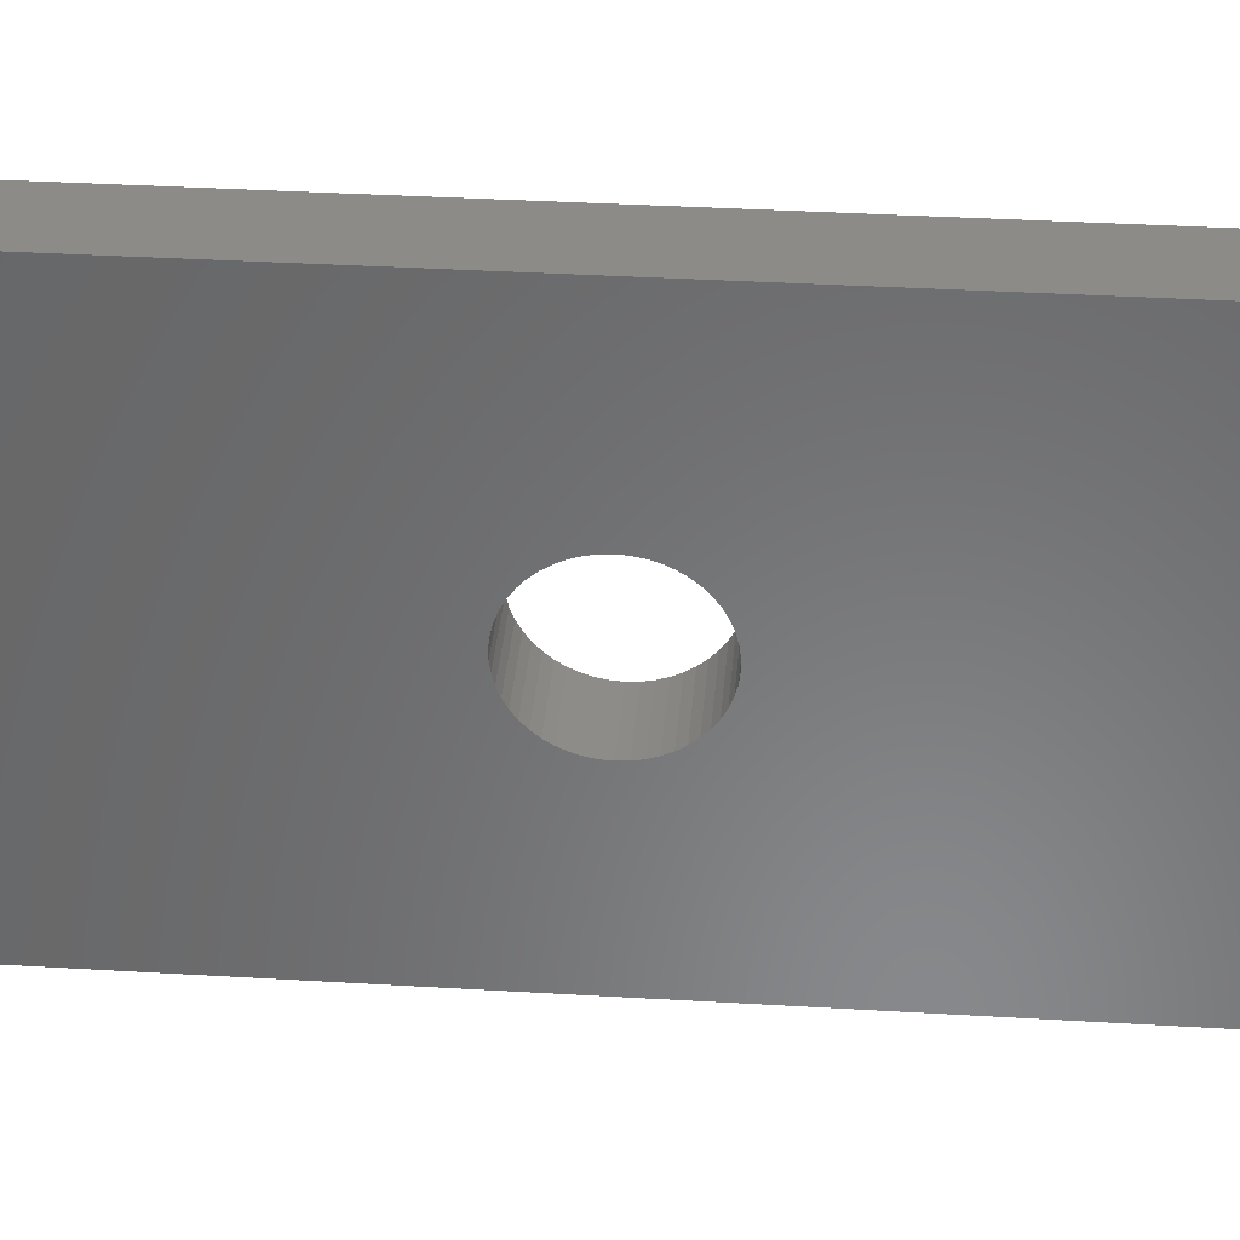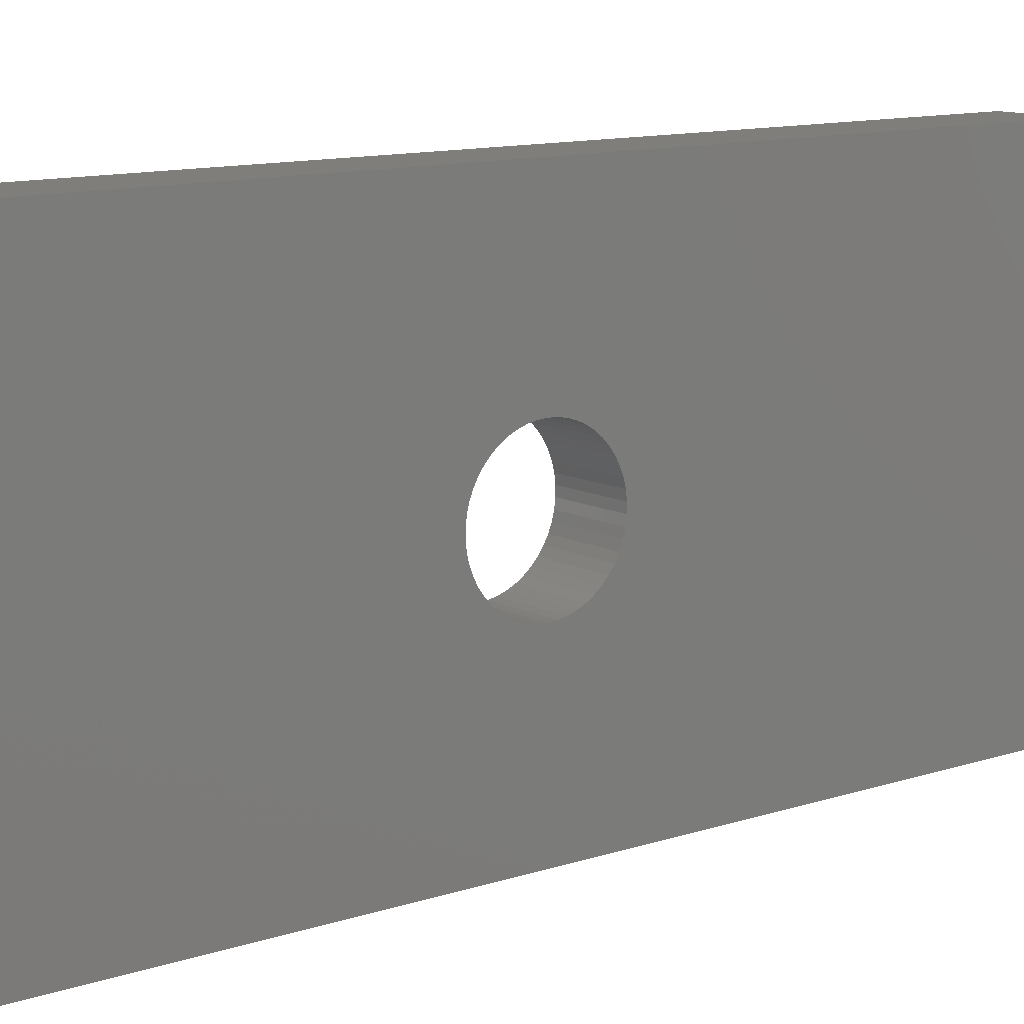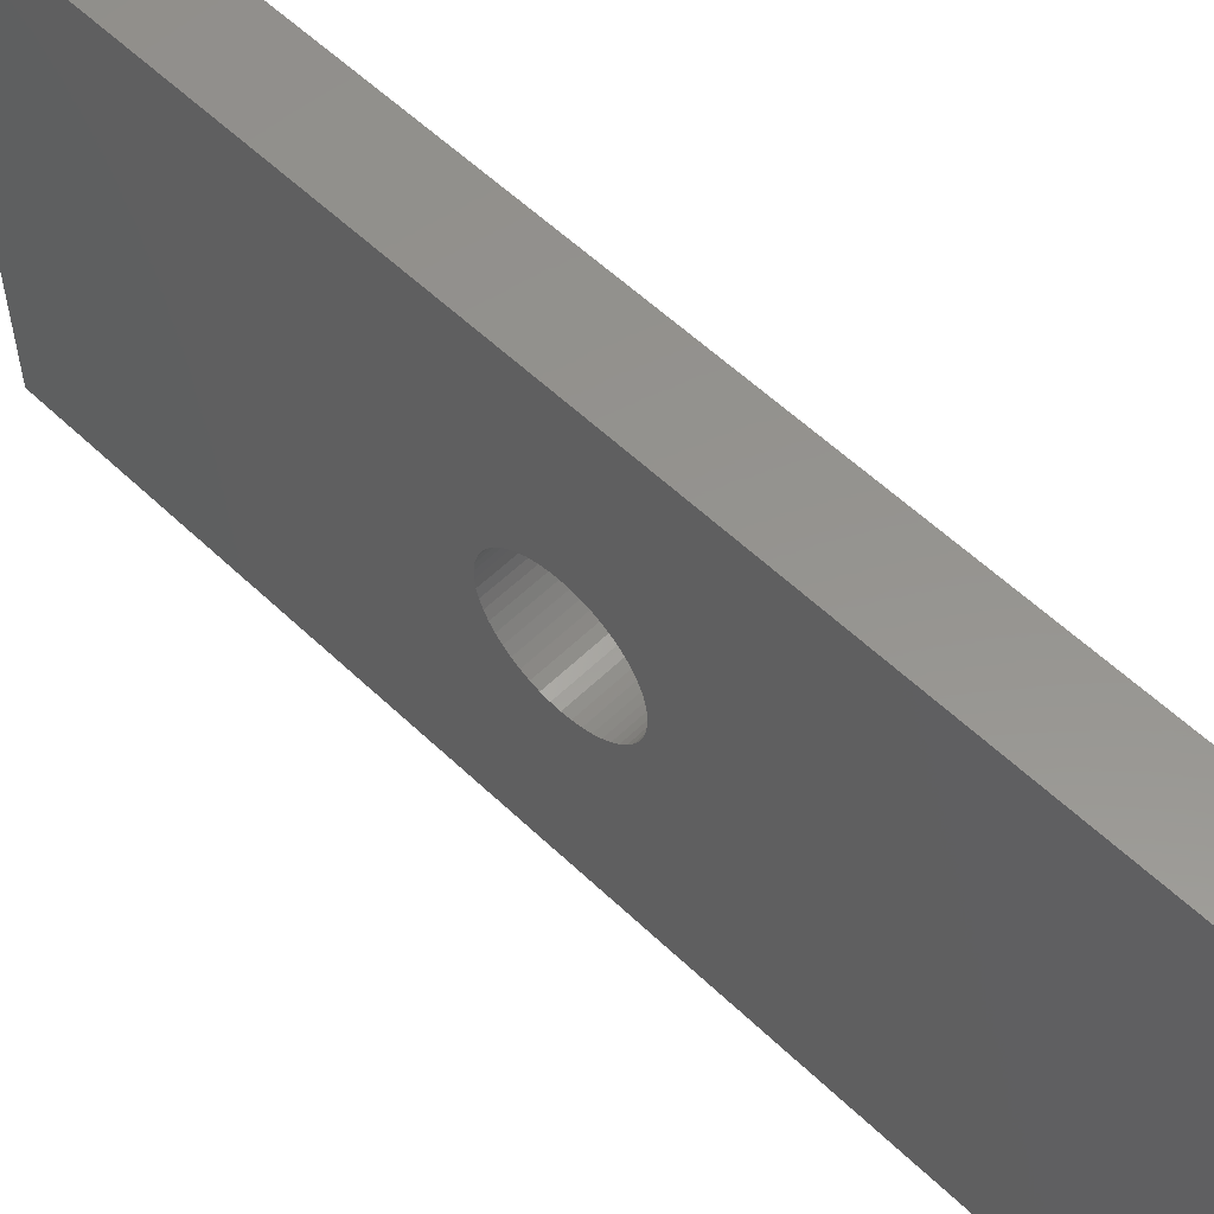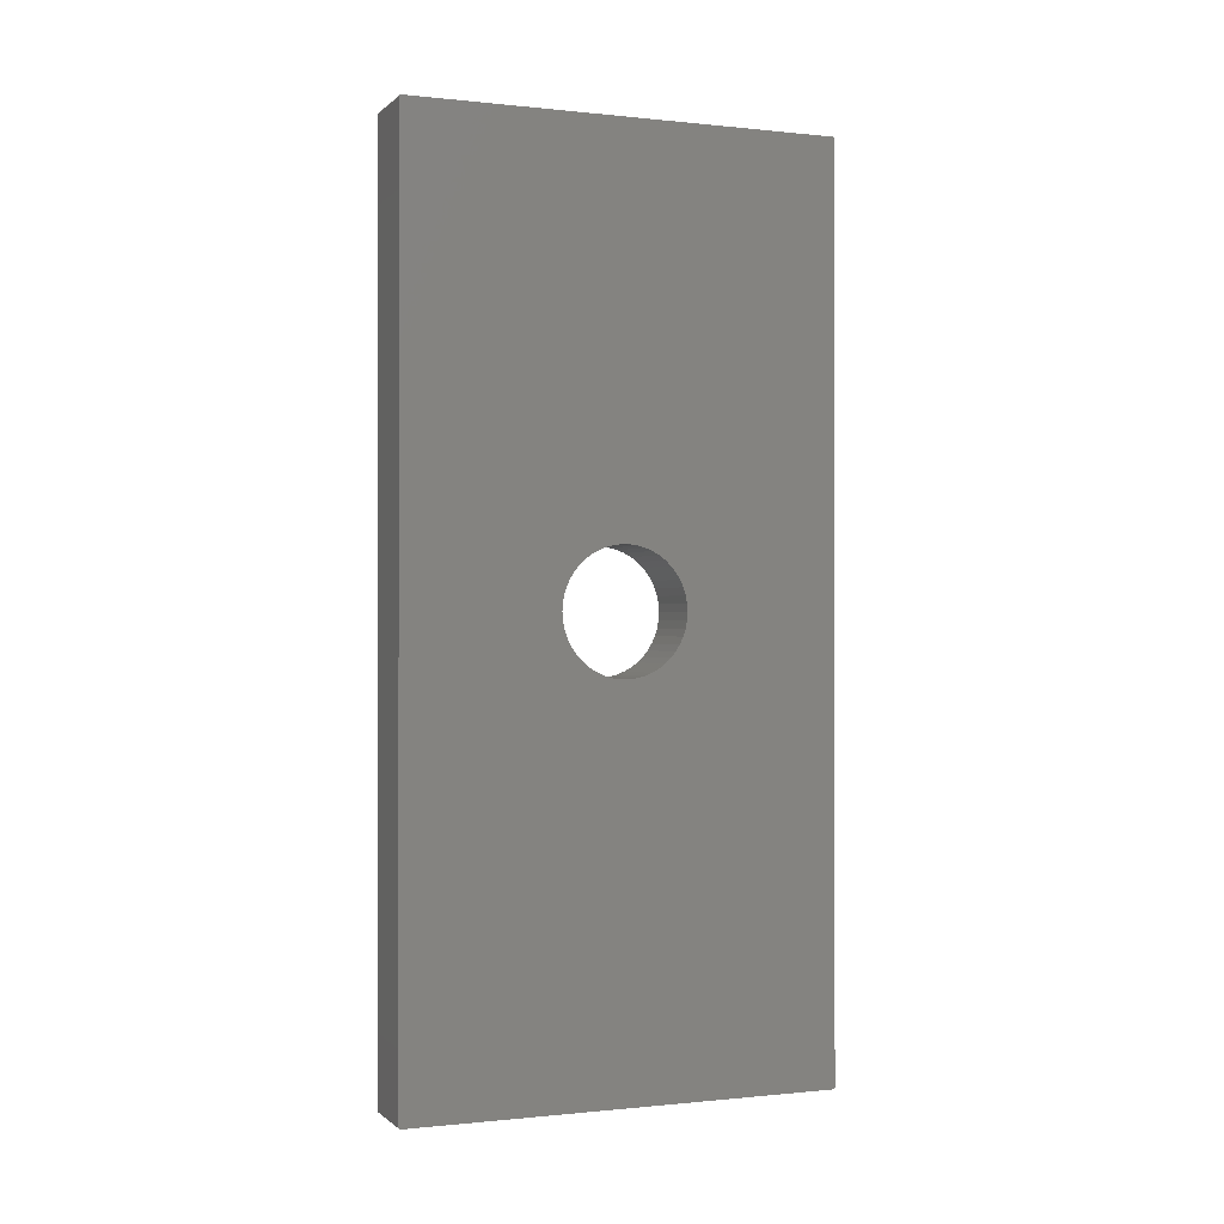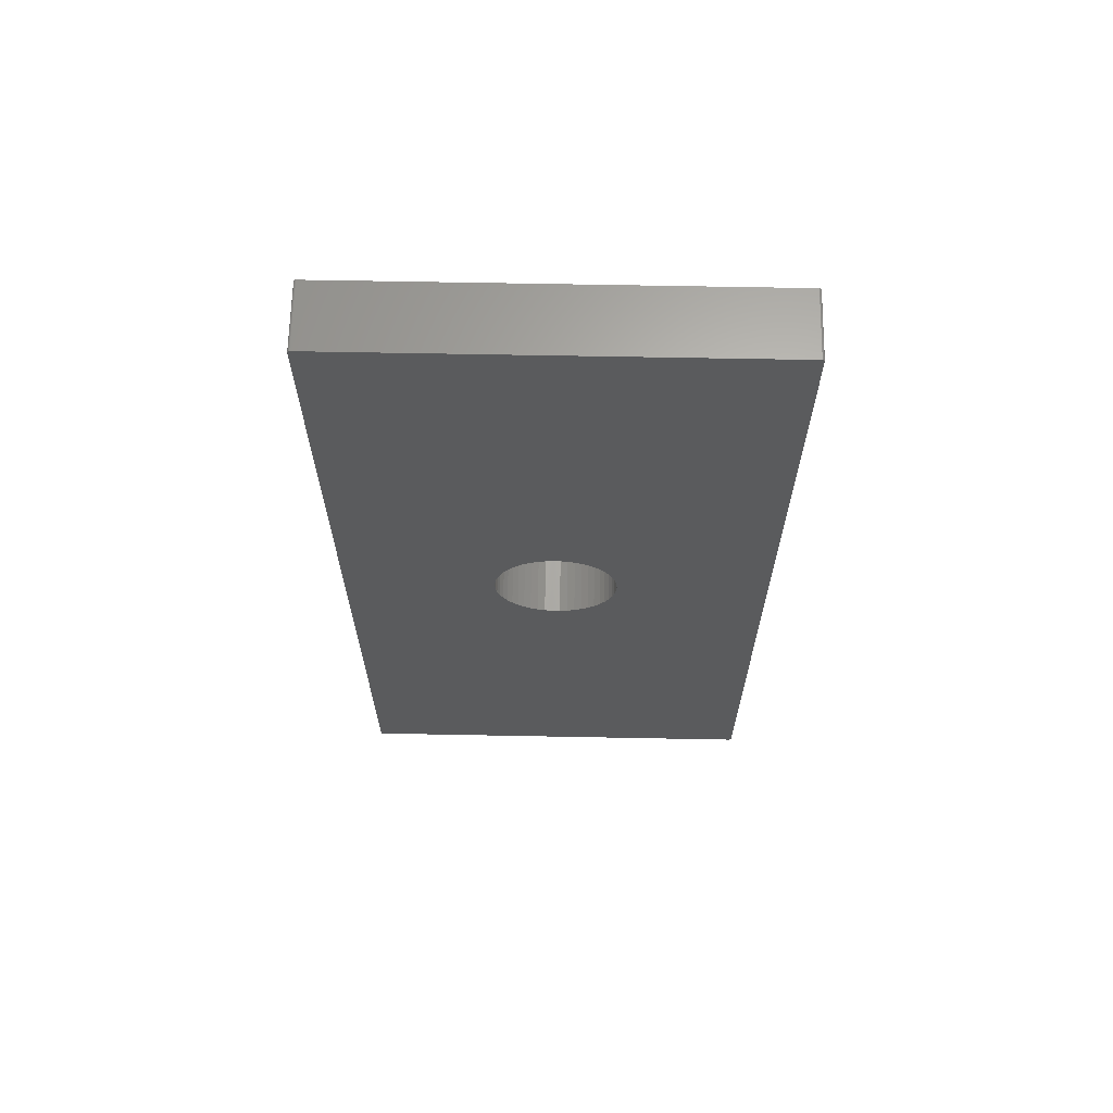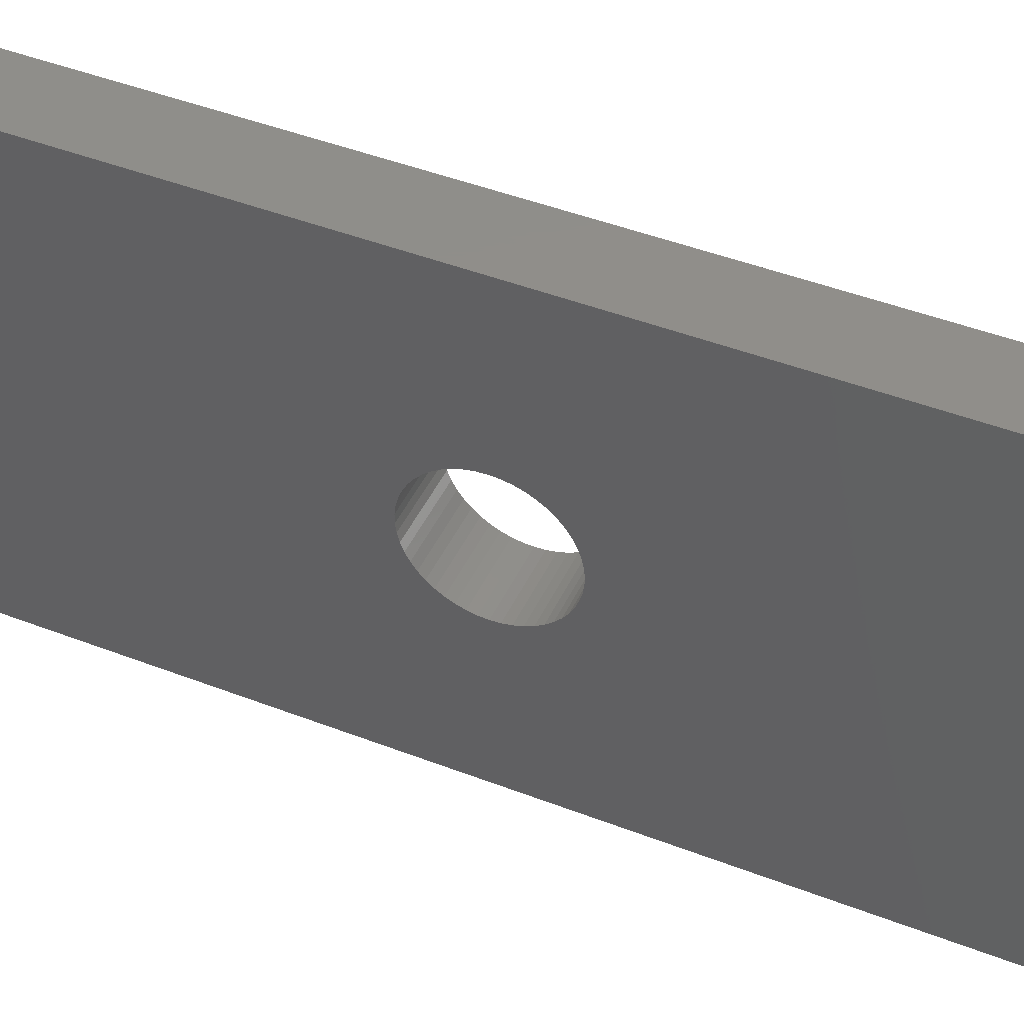
<metadata>
{"format":"stl","ext":"stl","renderer":"f3d","projection":"perspective","resolution":1024,"background":"white","views":[{"elev":34.9,"azim":-85.4,"up":"+Z"},{"elev":11.5,"azim":-128.9,"up":"+Z"},{"elev":56.9,"azim":-45.2,"up":"+Z"},{"elev":-0.4,"azim":-111.9,"up":"+Y"},{"elev":65.1,"azim":-88.9,"up":"+Y"},{"elev":45.4,"azim":-65.9,"up":"+Z"}]}
</metadata>
<code>
# stl→obj: 204 verts, 408 faces
v 3.45 3.525 3.453
v 6.45 3.537 3.451
v 6.45 3.525 3.453
v 3.45 3.537 3.451
v 3.45 43.71 22.53
v 6.45 43.7 22.54
v 6.45 43.71 22.53
v 3.45 43.7 22.54
v 3.45 3.525 22.55
v 6.45 3.513 22.54
v 6.45 3.525 22.55
v 3.45 3.513 22.54
v 3.45 43.67 3.453
v 6.45 43.69 3.457
v 6.45 43.67 3.453
v 3.45 43.69 3.457
v 3.45 43.69 22.54
v 6.45 43.67 22.55
v 6.45 43.69 22.54
v 3.45 43.67 22.55
v 6.45 43.75 22.47
v 3.45 43.75 22.48
v 6.45 43.75 22.48
v 3.45 43.75 22.47
v 3.45 3.55 3.45
v 6.45 43.65 3.45
v 6.45 3.55 3.45
v 3.45 43.65 3.45
v 6.45 43.75 3.544
v 3.45 43.75 22.46
v 6.45 43.75 22.46
v 3.45 43.75 3.544
v 3.45 3.502 3.462
v 6.45 3.513 3.457
v 6.45 3.502 3.462
v 3.45 3.513 3.457
v 6.45 43.75 3.531
v 3.45 43.75 3.531
v 6.45 43.75 3.519
v 3.45 43.75 3.519
v 3.45 43.66 22.55
v 6.45 43.65 22.55
v 6.45 43.66 22.55
v 3.45 43.65 22.55
v 6.45 43.73 22.51
v 3.45 43.72 22.52
v 6.45 43.72 22.52
v 3.45 43.73 22.51
v 3.45 3.45 3.544
v 6.45 3.45 22.46
v 3.45 3.45 22.46
v 6.45 3.45 3.544
v 3.45 43.71 3.469
v 6.45 43.72 3.477
v 6.45 43.71 3.469
v 3.45 43.72 3.477
v 6.45 43.7 3.462
v 3.45 43.7 3.462
v 3.45 3.455 3.519
v 6.45 3.452 3.531
v 3.45 3.452 3.531
v 6.45 3.455 3.519
v 6.45 43.73 3.496
v 3.45 43.74 3.507
v 6.45 43.74 3.507
v 3.45 43.73 3.496
v 3.45 26.34 12.83
v 3.45 26.34 13.17
v 3.45 26.3 12.48
v 3.45 26.3 13.52
v 3.45 43.73 3.486
v 3.45 43.74 22.49
v 3.45 43.73 22.5
v 3.45 43.66 3.451
v 3.45 26.22 12.15
v 3.45 26.09 11.83
v 3.45 25.92 11.53
v 3.45 25.72 11.25
v 3.45 25.48 11
v 3.45 25.22 10.78
v 3.45 24.92 10.59
v 3.45 24.61 10.44
v 3.45 24.28 10.34
v 3.45 23.94 10.27
v 3.45 23.6 10.25
v 3.45 23.26 10.27
v 3.45 22.92 10.34
v 3.45 20.9 12.48
v 3.45 20.86 12.83
v 3.45 20.98 12.15
v 3.45 21.11 11.83
v 3.45 21.28 11.53
v 3.45 21.48 11.25
v 3.45 21.72 11
v 3.45 21.98 10.78
v 3.45 22.28 10.59
v 3.45 22.59 10.44
v 3.45 26.22 13.85
v 3.45 26.09 14.17
v 3.45 25.92 14.47
v 3.45 25.72 14.75
v 3.45 25.48 15
v 3.45 25.22 15.22
v 3.45 24.92 15.41
v 3.45 24.61 15.56
v 3.45 24.28 15.66
v 3.45 23.94 15.73
v 3.45 23.6 15.75
v 3.45 3.55 22.55
v 3.45 23.26 15.73
v 3.45 22.92 15.66
v 3.45 22.59 15.56
v 3.45 20.86 13.17
v 3.45 20.9 13.52
v 3.45 20.98 13.85
v 3.45 21.11 14.17
v 3.45 21.28 14.47
v 3.45 22.28 15.41
v 3.45 21.98 15.22
v 3.45 21.48 14.75
v 3.45 21.72 15
v 3.45 3.537 22.55
v 3.45 3.491 3.469
v 3.45 3.482 3.477
v 3.45 3.502 22.54
v 3.45 3.473 3.486
v 3.45 3.491 22.53
v 3.45 3.466 3.496
v 3.45 3.482 22.52
v 3.45 3.46 3.507
v 3.45 3.473 22.51
v 3.45 3.466 22.5
v 3.45 3.46 22.49
v 3.45 3.455 22.48
v 3.45 3.452 22.47
v 6.45 43.73 22.5
v 6.45 3.502 22.54
v 6.45 3.491 3.469
v 6.45 3.482 3.477
v 6.45 3.55 22.55
v 6.45 3.473 3.486
v 6.45 43.73 3.486
v 6.45 3.46 3.507
v 6.45 3.466 3.496
v 6.45 3.537 22.55
v 6.45 3.491 22.53
v 6.45 3.482 22.52
v 6.45 43.74 22.49
v 6.45 3.466 22.5
v 6.45 3.46 22.49
v 6.45 3.452 22.47
v 6.45 43.66 3.451
v 6.45 3.473 22.51
v 6.45 3.455 22.48
v 6.45 26.34 13.17
v 6.45 26.34 12.83
v 6.45 26.3 13.52
v 6.45 26.3 12.48
v 6.45 26.22 13.85
v 6.45 26.09 14.17
v 6.45 25.92 14.47
v 6.45 25.72 14.75
v 6.45 25.48 15
v 6.45 25.22 15.22
v 6.45 24.92 15.41
v 6.45 24.61 15.56
v 6.45 24.28 15.66
v 6.45 23.94 15.73
v 6.45 23.6 15.75
v 6.45 23.26 15.73
v 6.45 22.92 15.66
v 6.45 20.9 13.52
v 6.45 20.86 13.17
v 6.45 20.98 13.85
v 6.45 21.11 14.17
v 6.45 21.28 14.47
v 6.45 21.48 14.75
v 6.45 21.72 15
v 6.45 21.98 15.22
v 6.45 22.28 15.41
v 6.45 22.59 15.56
v 6.45 26.22 12.15
v 6.45 26.09 11.83
v 6.45 25.92 11.53
v 6.45 25.72 11.25
v 6.45 25.48 11
v 6.45 25.22 10.78
v 6.45 24.92 10.59
v 6.45 24.61 10.44
v 6.45 24.28 10.34
v 6.45 23.94 10.27
v 6.45 23.6 10.25
v 6.45 23.26 10.27
v 6.45 22.92 10.34
v 6.45 22.59 10.44
v 6.45 20.86 12.83
v 6.45 20.9 12.48
v 6.45 20.98 12.15
v 6.45 21.11 11.83
v 6.45 21.28 11.53
v 6.45 22.28 10.59
v 6.45 21.98 10.78
v 6.45 21.48 11.25
v 6.45 21.72 11
f 1 2 3
f 2 1 4
f 5 6 7
f 6 5 8
f 9 10 11
f 10 9 12
f 13 14 15
f 14 13 16
f 17 18 19
f 18 17 20
f 21 22 23
f 22 21 24
f 25 26 27
f 26 25 28
f 29 30 31
f 30 29 32
f 33 34 35
f 34 33 36
f 37 32 29
f 32 37 38
f 39 38 37
f 38 39 40
f 4 27 2
f 27 4 25
f 41 42 43
f 42 41 44
f 45 46 47
f 46 45 48
f 49 50 51
f 50 49 52
f 53 54 55
f 54 53 56
f 16 57 14
f 57 16 58
f 36 3 34
f 3 36 1
f 59 60 61
f 60 59 62
f 63 64 65
f 64 63 66
f 28 32 38
f 32 67 30
f 28 38 40
f 68 30 67
f 28 40 64
f 69 32 28
f 28 64 66
f 70 30 68
f 28 66 71
f 22 44 72
f 28 71 56
f 72 44 73
f 28 56 53
f 73 44 48
f 28 53 58
f 48 44 46
f 28 58 16
f 46 44 5
f 28 16 13
f 5 44 8
f 28 13 74
f 8 44 17
f 17 44 20
f 20 44 41
f 30 44 24
f 32 69 67
f 28 75 69
f 28 76 75
f 28 77 76
f 28 78 77
f 28 79 78
f 28 80 79
f 28 81 80
f 28 82 81
f 28 83 82
f 28 84 83
f 28 85 84
f 25 85 28
f 85 25 86
f 86 25 87
f 88 49 89
f 49 88 25
f 90 25 88
f 91 25 90
f 92 25 91
f 93 25 92
f 94 25 93
f 95 25 94
f 96 25 95
f 97 25 96
f 87 25 97
f 24 44 22
f 30 70 44
f 98 44 70
f 99 44 98
f 100 44 99
f 101 44 100
f 102 44 101
f 103 44 102
f 104 44 103
f 105 44 104
f 106 44 105
f 107 44 106
f 108 44 107
f 109 108 110
f 109 110 111
f 109 111 112
f 89 49 113
f 51 113 49
f 113 51 114
f 109 114 51
f 114 109 115
f 115 109 116
f 116 109 117
f 108 109 44
f 118 109 112
f 119 109 118
f 117 109 120
f 49 25 4
f 120 109 121
f 49 4 1
f 121 109 119
f 49 1 36
f 109 51 122
f 49 36 33
f 122 51 9
f 49 33 123
f 9 51 12
f 49 123 124
f 12 51 125
f 49 124 126
f 125 51 127
f 49 126 128
f 127 51 129
f 49 128 130
f 129 51 131
f 49 130 59
f 131 51 132
f 49 59 61
f 132 51 133
f 133 51 134
f 134 51 135
f 136 48 45
f 48 136 73
f 12 137 10
f 137 12 125
f 124 138 139
f 138 124 123
f 46 7 47
f 7 46 5
f 8 19 6
f 19 8 17
f 44 140 42
f 140 44 109
f 58 55 57
f 55 58 53
f 124 141 126
f 141 124 139
f 54 71 142
f 71 54 56
f 142 66 63
f 66 142 71
f 128 143 130
f 143 128 144
f 109 145 140
f 145 109 122
f 125 146 137
f 146 125 127
f 127 147 146
f 147 127 129
f 122 11 145
f 11 122 9
f 23 72 148
f 72 23 22
f 31 24 21
f 24 31 30
f 133 149 132
f 149 133 150
f 51 151 135
f 151 51 50
f 123 35 138
f 35 123 33
f 148 73 136
f 73 148 72
f 130 62 59
f 62 130 143
f 28 152 26
f 152 28 74
f 74 15 152
f 15 74 13
f 131 147 129
f 147 131 153
f 126 144 128
f 144 126 141
f 65 40 39
f 40 65 64
f 20 43 18
f 43 20 41
f 135 154 134
f 154 135 151
f 132 153 131
f 153 132 149
f 134 150 133
f 150 134 154
f 61 52 49
f 52 61 60
f 42 31 21
f 31 155 29
f 42 21 23
f 156 29 155
f 42 23 148
f 157 31 42
f 42 148 136
f 158 29 156
f 42 136 45
f 39 26 65
f 42 45 47
f 65 26 63
f 42 47 7
f 63 26 142
f 42 7 6
f 142 26 54
f 42 6 19
f 54 26 55
f 42 19 18
f 55 26 57
f 42 18 43
f 57 26 14
f 14 26 15
f 15 26 152
f 29 26 37
f 31 157 155
f 42 159 157
f 42 160 159
f 42 161 160
f 42 162 161
f 42 163 162
f 42 164 163
f 42 165 164
f 42 166 165
f 42 167 166
f 42 168 167
f 42 169 168
f 140 169 42
f 169 140 170
f 170 140 171
f 172 50 173
f 50 172 140
f 174 140 172
f 175 140 174
f 176 140 175
f 177 140 176
f 178 140 177
f 179 140 178
f 180 140 179
f 181 140 180
f 171 140 181
f 37 26 39
f 29 158 26
f 182 26 158
f 183 26 182
f 184 26 183
f 185 26 184
f 186 26 185
f 187 26 186
f 188 26 187
f 189 26 188
f 190 26 189
f 191 26 190
f 192 26 191
f 27 192 193
f 27 193 194
f 27 194 195
f 173 50 196
f 52 196 50
f 196 52 197
f 27 197 52
f 197 27 198
f 198 27 199
f 199 27 200
f 192 27 26
f 201 27 195
f 202 27 201
f 200 27 203
f 50 140 145
f 203 27 204
f 50 145 11
f 204 27 202
f 50 11 10
f 27 52 2
f 50 10 137
f 2 52 3
f 50 137 146
f 3 52 34
f 50 146 147
f 34 52 35
f 50 147 153
f 35 52 138
f 50 153 149
f 138 52 139
f 50 149 150
f 139 52 141
f 50 150 154
f 141 52 144
f 50 154 151
f 144 52 143
f 143 52 62
f 62 52 60
f 97 201 195
f 201 97 96
f 78 184 77
f 184 78 185
f 199 90 198
f 90 199 91
f 79 185 78
f 185 79 186
f 198 88 197
f 88 198 90
f 108 168 169
f 168 108 107
f 77 183 76
f 183 77 184
f 200 91 199
f 91 200 92
f 112 171 181
f 171 112 111
f 204 93 203
f 93 204 94
f 106 166 167
f 166 106 105
f 119 180 179
f 180 119 118
f 172 115 174
f 115 172 114
f 79 187 186
f 187 79 80
f 176 120 177
f 120 176 117
f 118 181 180
f 181 118 112
f 101 163 102
f 163 101 162
f 105 165 166
f 165 105 104
f 174 116 175
f 116 174 115
f 67 155 68
f 155 67 156
f 173 114 172
f 114 173 113
f 81 189 188
f 189 81 82
f 121 179 178
f 179 121 119
f 104 164 165
f 164 104 103
f 80 188 187
f 188 80 81
f 87 195 194
f 195 87 97
f 83 191 190
f 191 83 84
f 175 117 176
f 117 175 116
f 103 163 164
f 163 103 102
f 197 89 196
f 89 197 88
f 75 158 69
f 158 75 182
f 76 182 75
f 182 76 183
f 68 157 70
f 157 68 155
f 99 161 100
f 161 99 160
f 107 167 168
f 167 107 106
f 98 160 99
f 160 98 159
f 111 170 171
f 170 111 110
f 96 202 201
f 202 96 95
f 177 121 178
f 121 177 120
f 84 192 191
f 192 84 85
f 100 162 101
f 162 100 161
f 110 169 170
f 169 110 108
f 70 159 98
f 159 70 157
f 86 194 193
f 194 86 87
f 196 113 173
f 113 196 89
f 69 156 67
f 156 69 158
f 203 92 200
f 92 203 93
f 95 204 202
f 204 95 94
f 85 193 192
f 193 85 86
f 82 190 189
f 190 82 83

</code>
